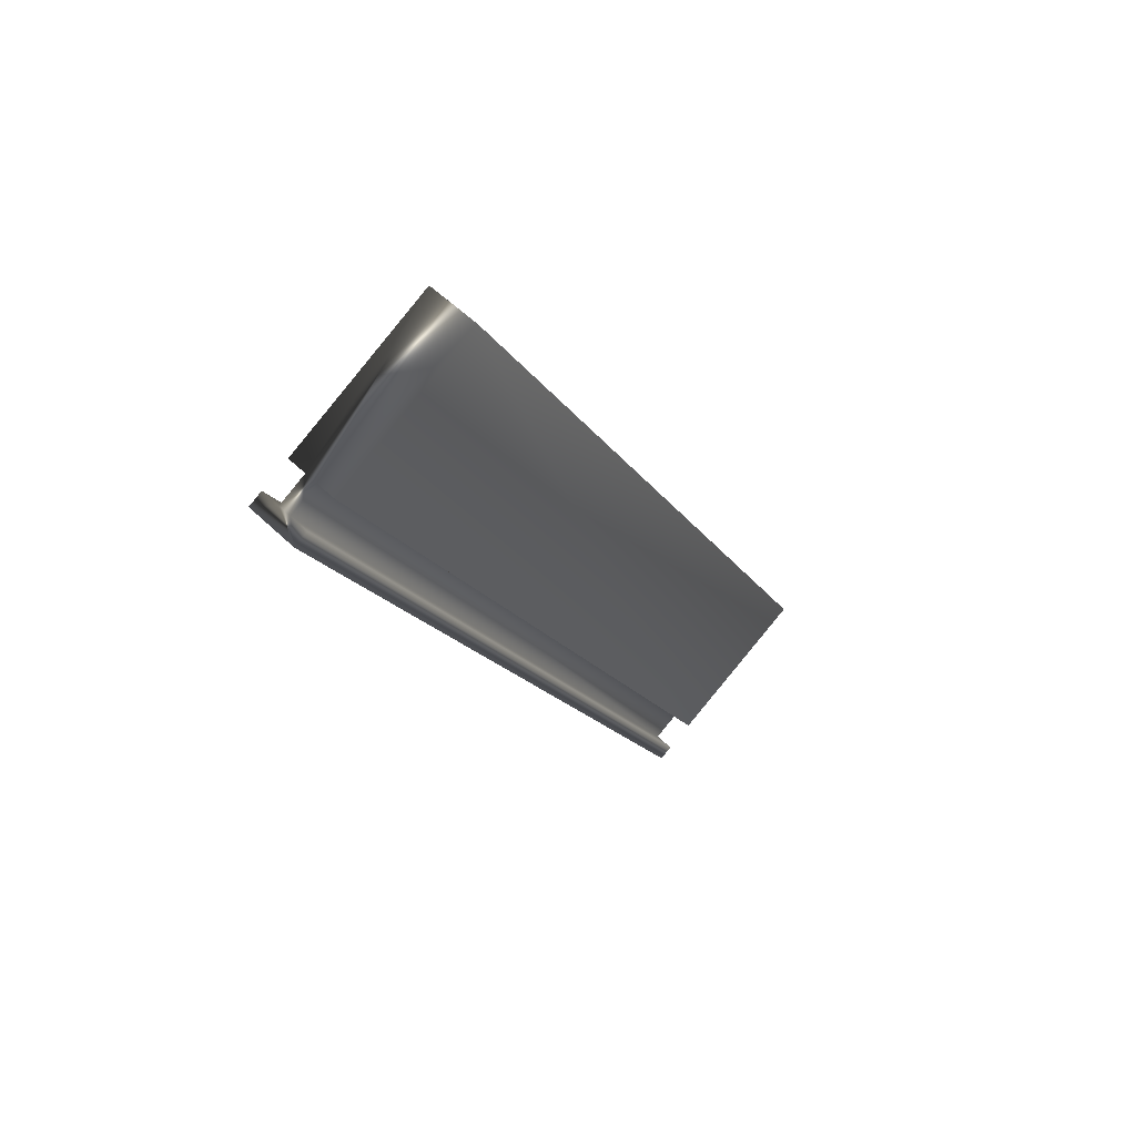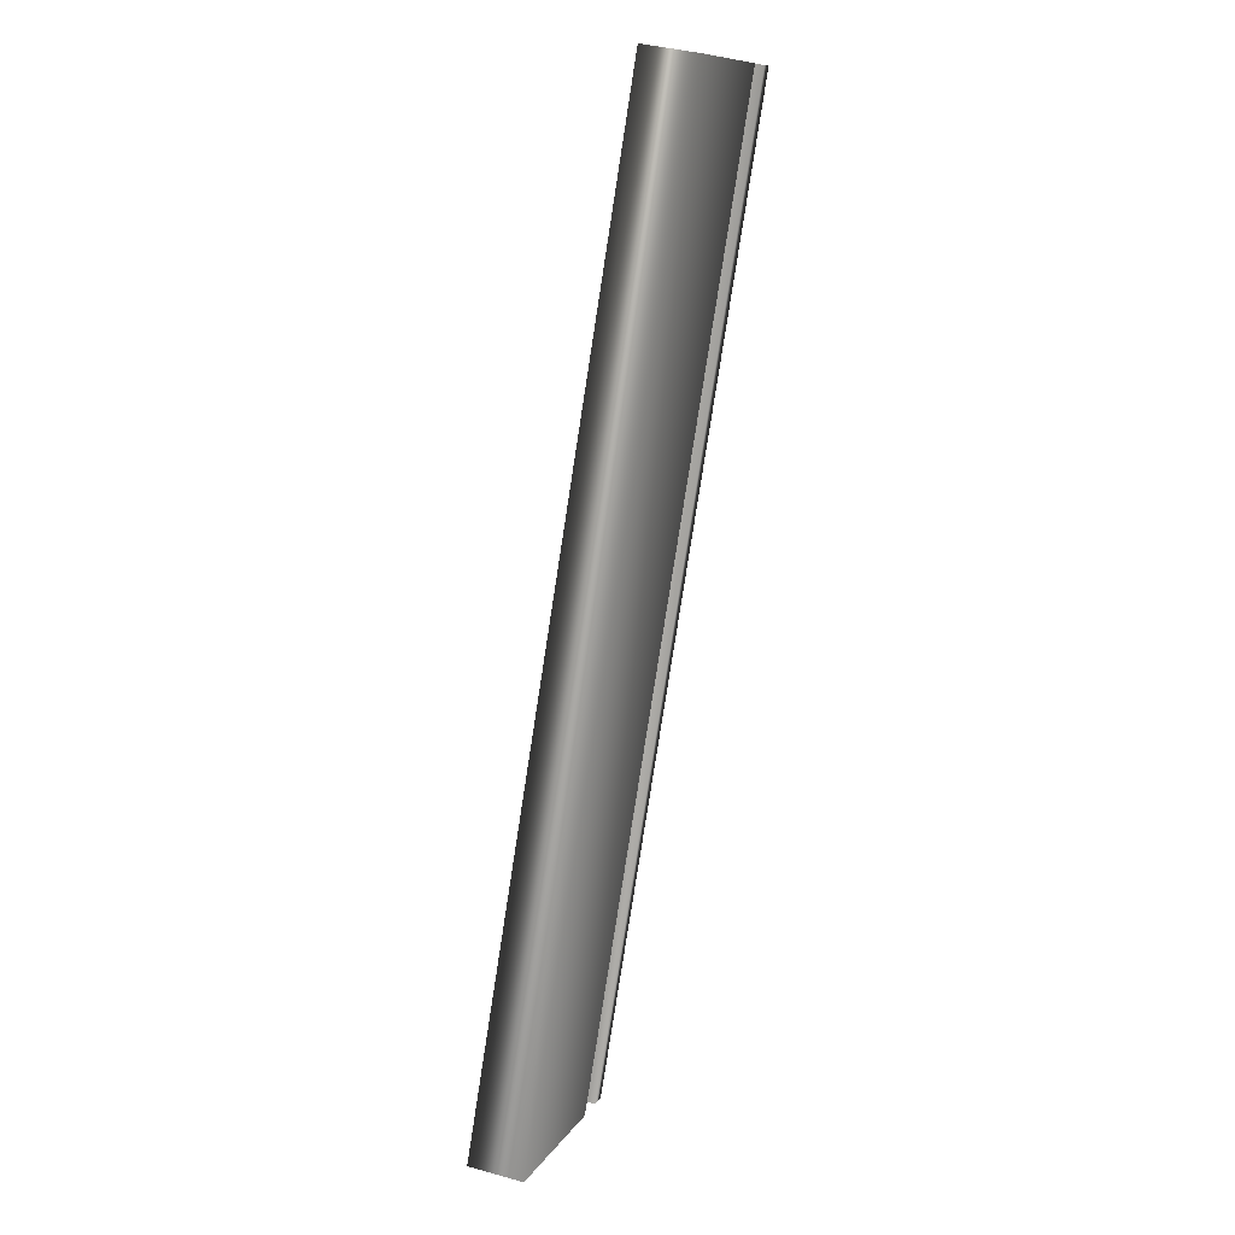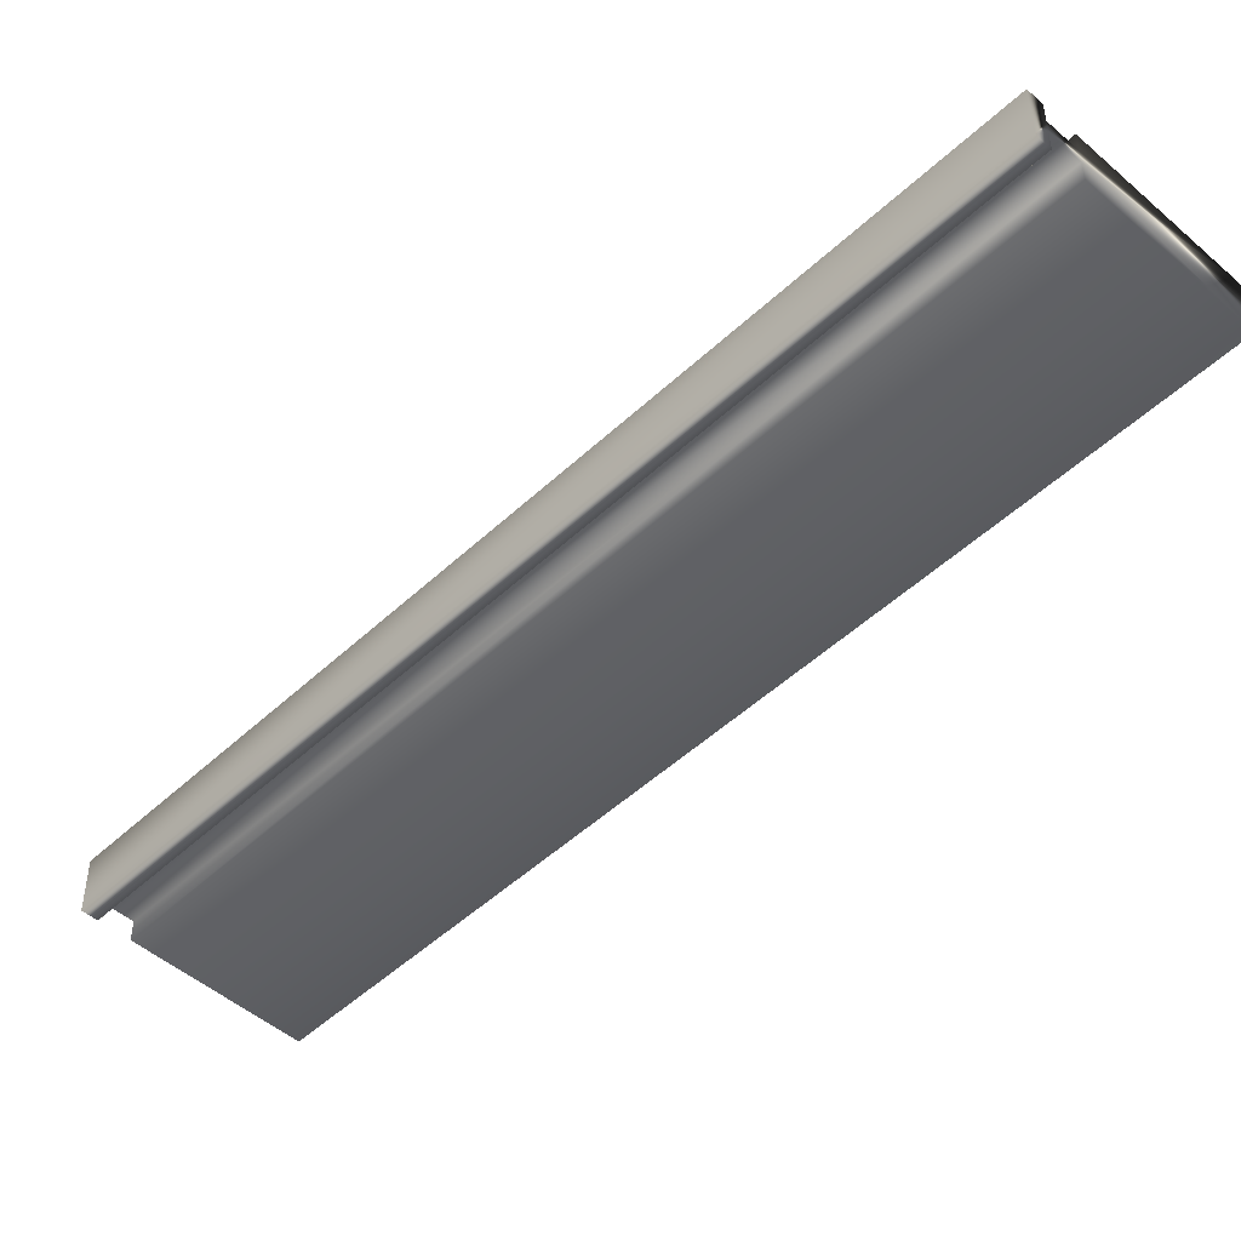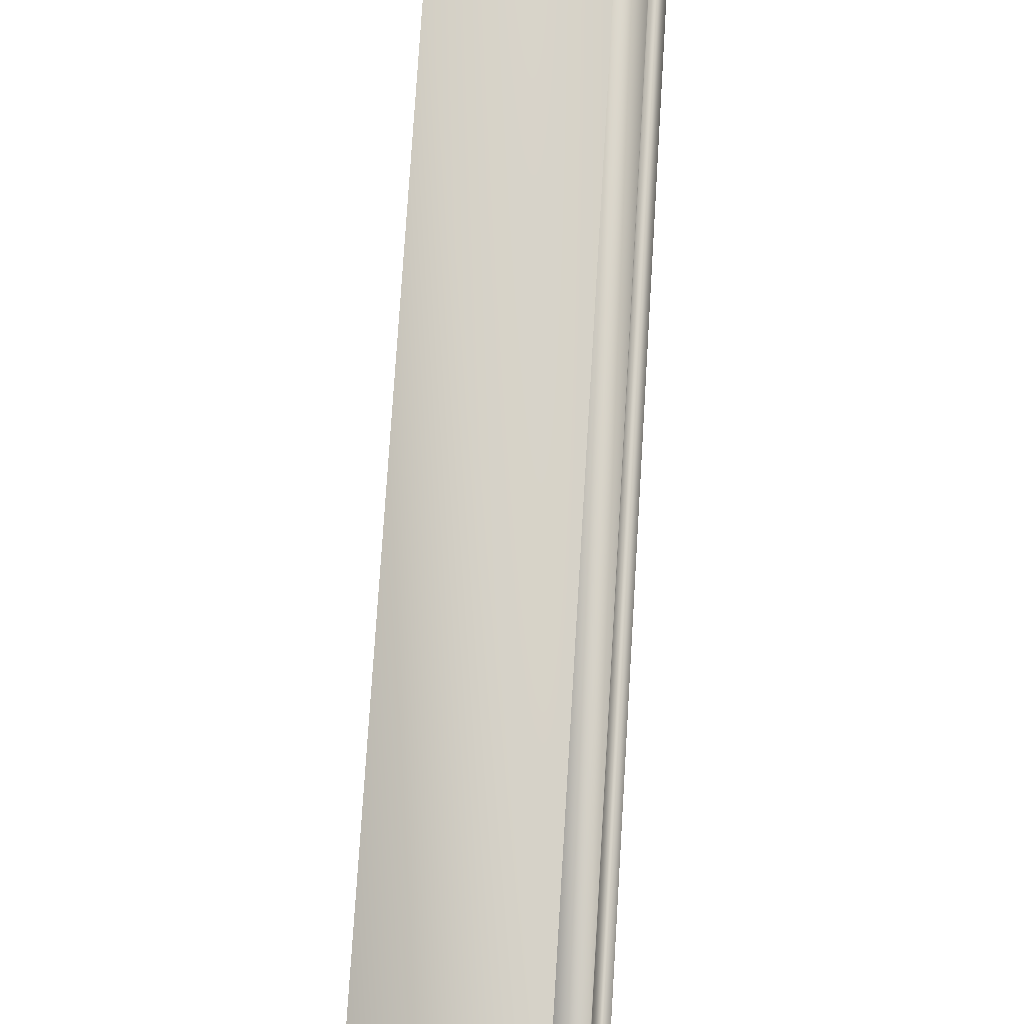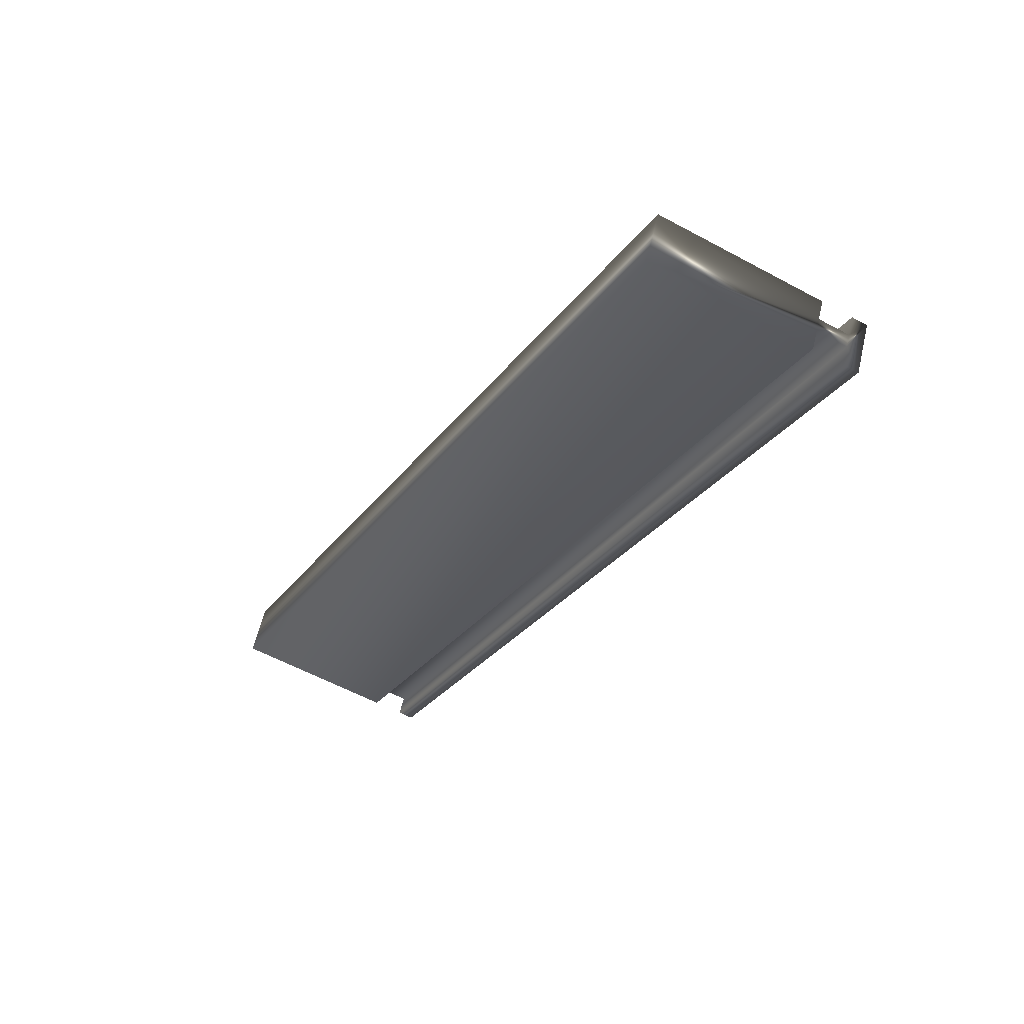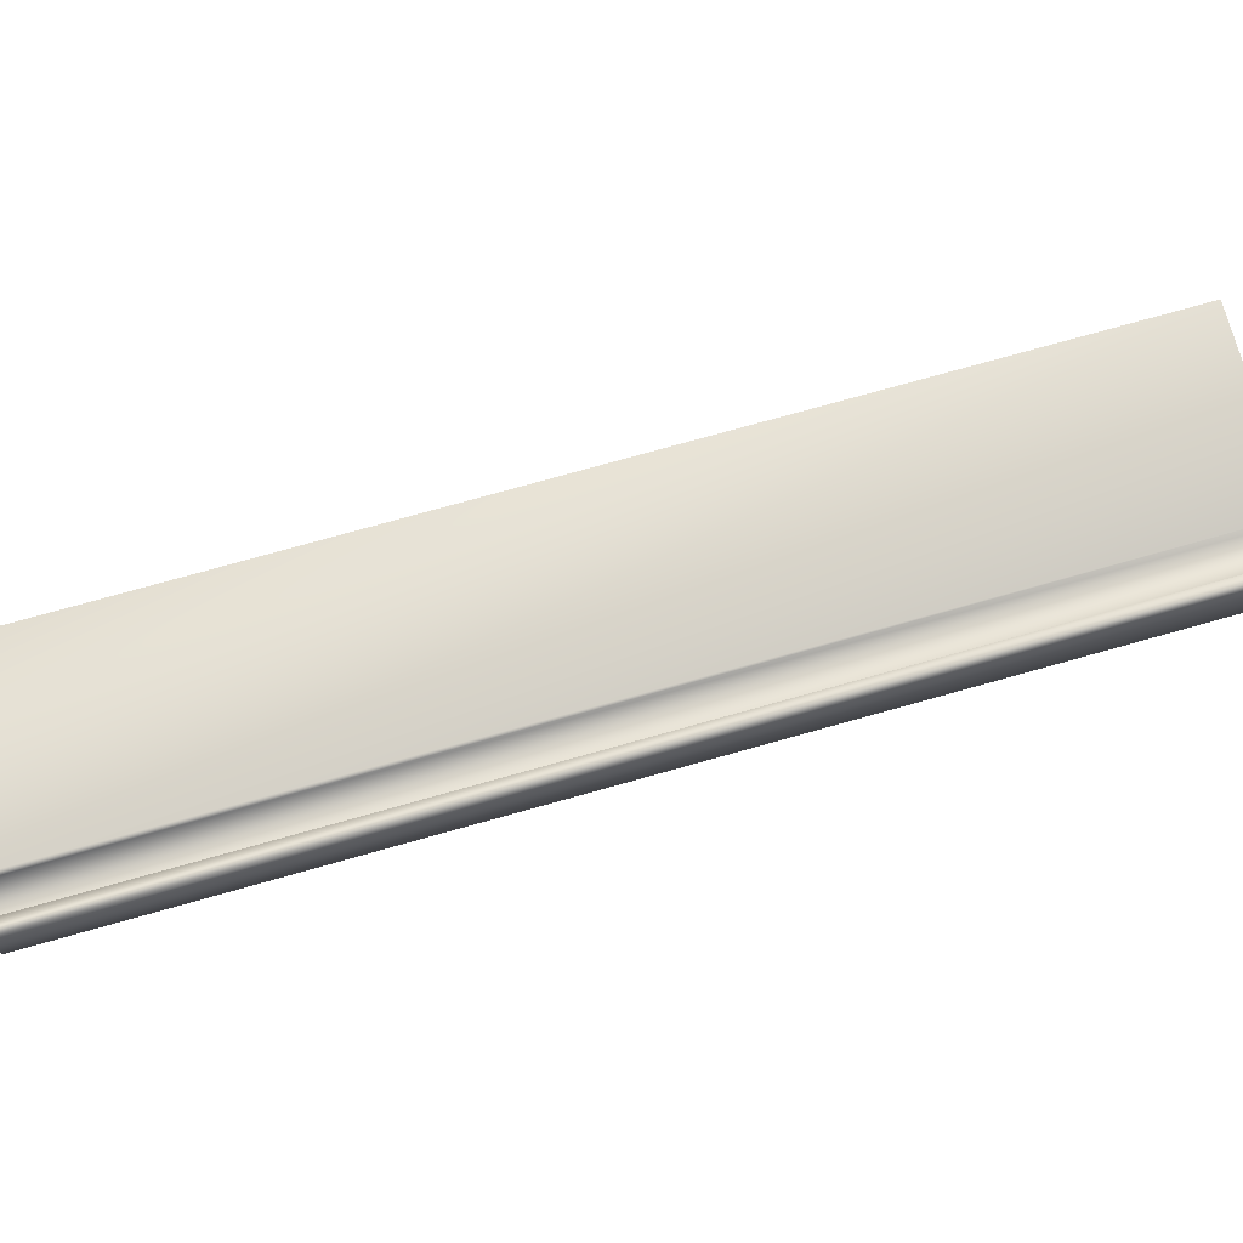
<metadata>
{"format":"obj","ext":"obj","renderer":"f3d","projection":"perspective","resolution":1024,"background":"white","views":[{"elev":55.7,"azim":-44.7,"up":"+Z"},{"elev":37.9,"azim":109.6,"up":"+Z"},{"elev":-49.0,"azim":-71.0,"up":"+Y"},{"elev":78.2,"azim":156.6,"up":"+Y"},{"elev":57.7,"azim":-167.0,"up":"+Z"},{"elev":74.9,"azim":-132.7,"up":"+Y"}]}
</metadata>
<code>
v -77 9.339 -117.9
v -77 9.26 -117.9
v -75.28 9.339 -121.3
v -75.28 9.26 -121.3
v -76.89 9.339 -117.9
v -75.17 9.339 -121.2
v -76.89 9.26 -117.9
v -75.17 9.26 -121.2
v -76.3 9.26 -117.6
v -74.58 9.26 -120.9
v -76.3 9.469 -117.6
v -74.58 9.469 -120.9
v -76.89 9.469 -117.9
v -75.17 9.469 -121.2
v -76.89 9.391 -117.9
v -75.17 9.391 -121.2
v -77 9.391 -117.9
v -75.28 9.391 -121.3
v -77 9.469 -117.9
v -75.28 9.469 -121.3
v -75.34 9.26 -121.3
v -75.34 9.469 -121.3
v -77.06 9.469 -117.9
v -77.06 9.26 -117.9
f 1 2 3
f 3 2 4
f 1 3 5
f 5 3 6
f 7 5 8
f 8 5 6
f 7 8 9
f 9 8 10
f 11 9 12
f 12 9 10
f 13 11 14
f 14 11 12
f 15 13 16
f 16 13 14
f 17 15 18
f 18 15 16
f 19 17 20
f 20 17 18
f 4 21 3
f 3 21 22
f 3 22 18
f 18 22 20
f 3 18 6
f 6 18 16
f 6 16 10
f 10 16 12
f 12 16 14
f 10 8 6
f 23 19 22
f 22 19 20
f 24 21 2
f 2 21 4
f 2 1 24
f 24 1 17
f 24 17 23
f 23 17 19
f 17 1 15
f 15 1 5
f 15 5 11
f 11 5 9
f 9 5 7
f 11 13 15
f 24 23 21
f 21 23 22

</code>
